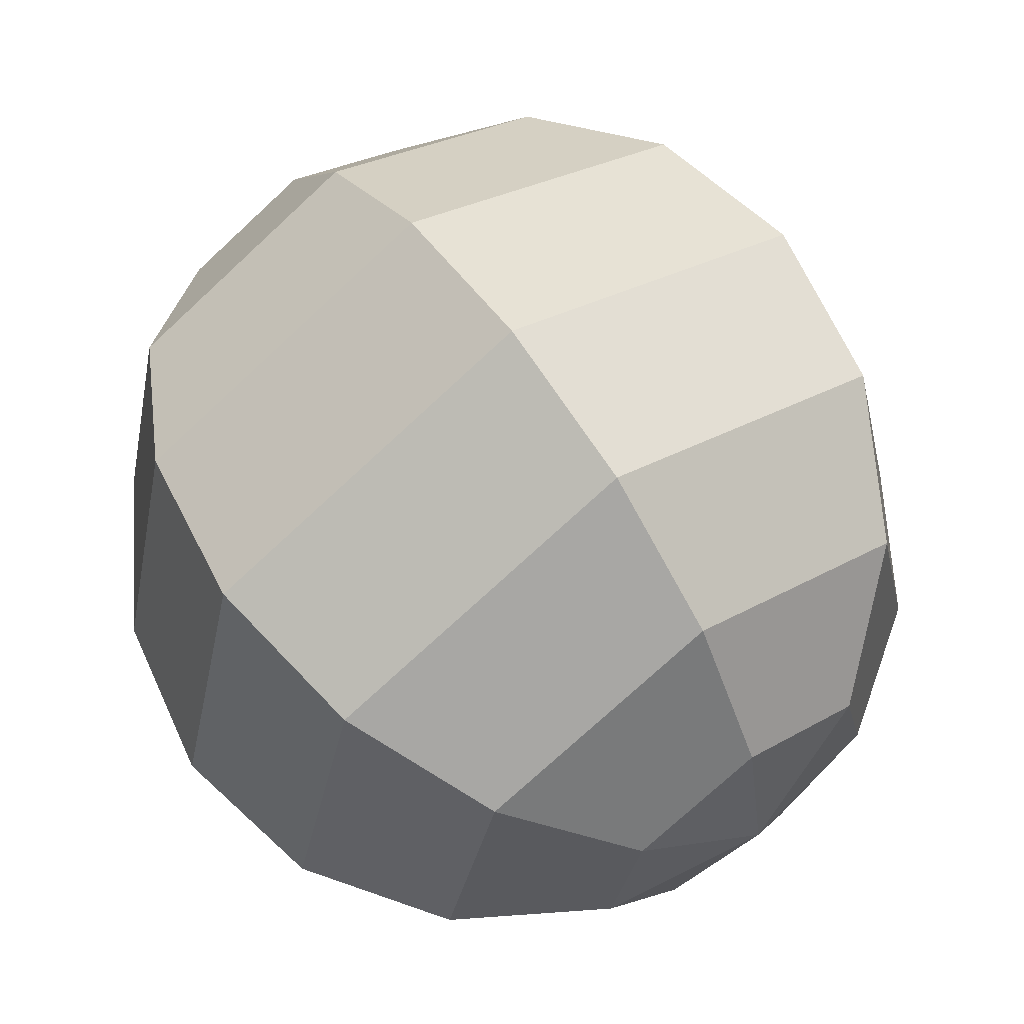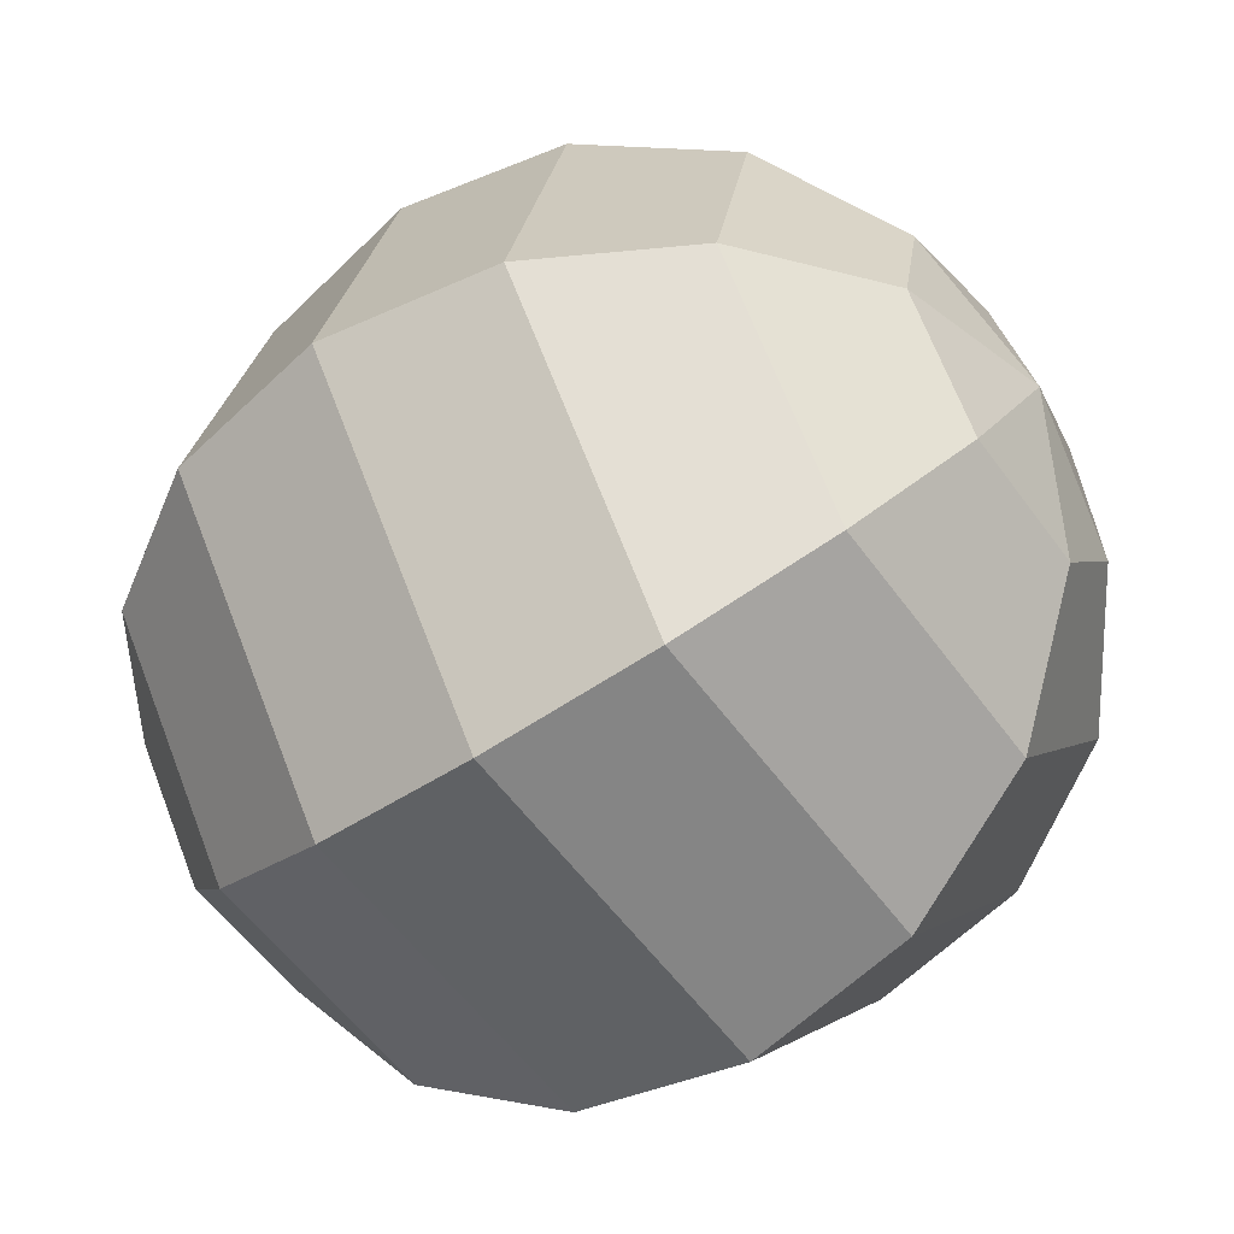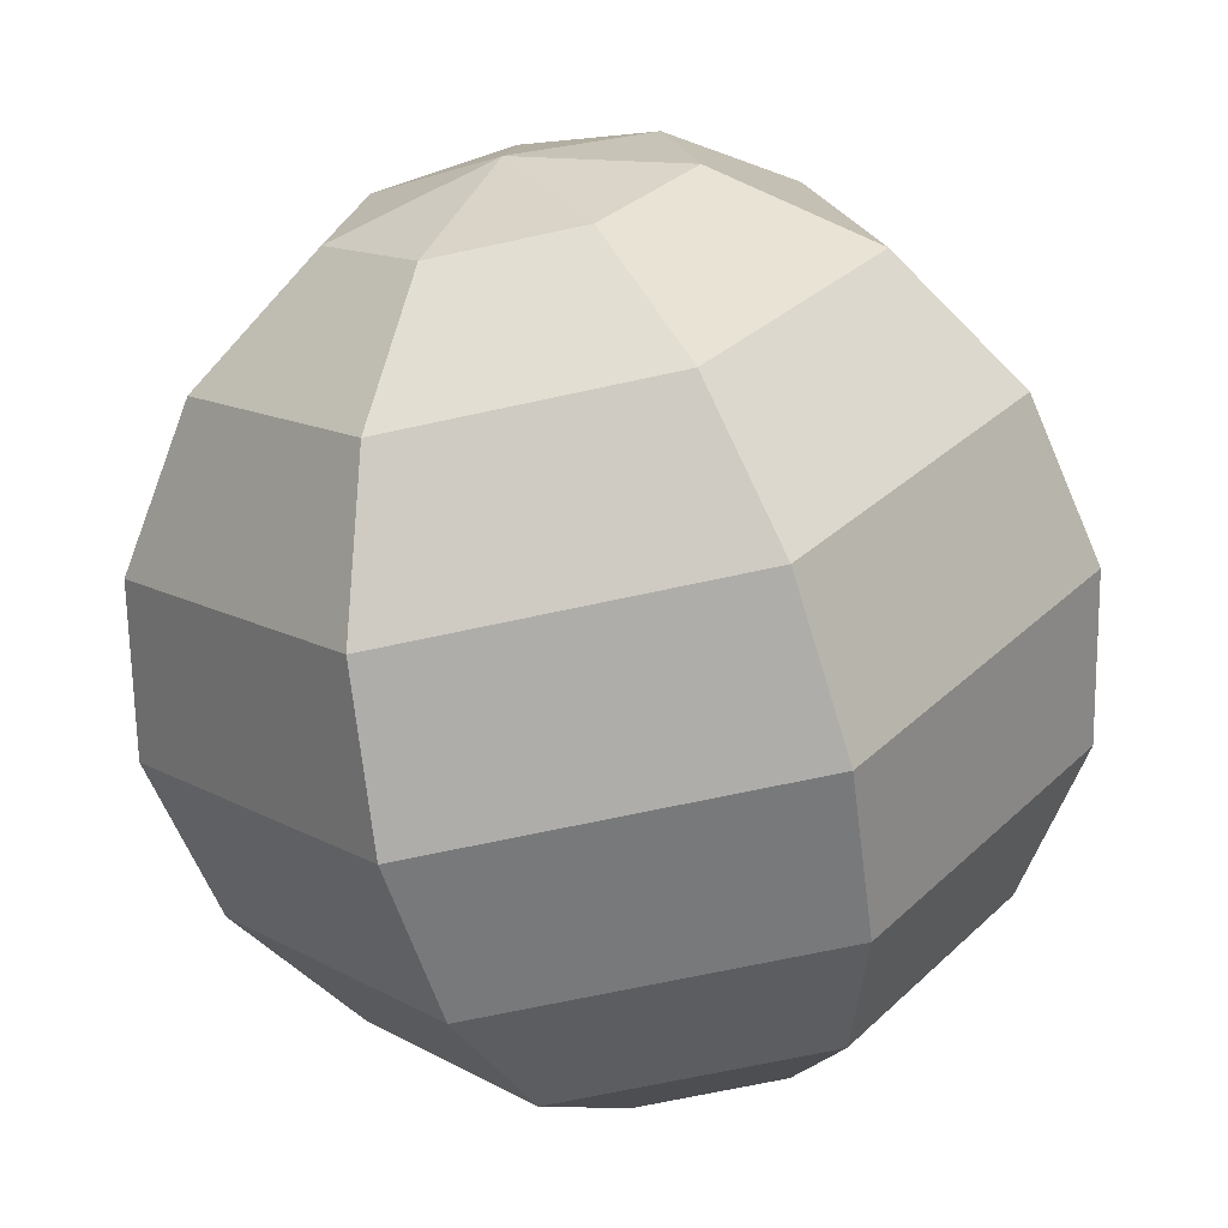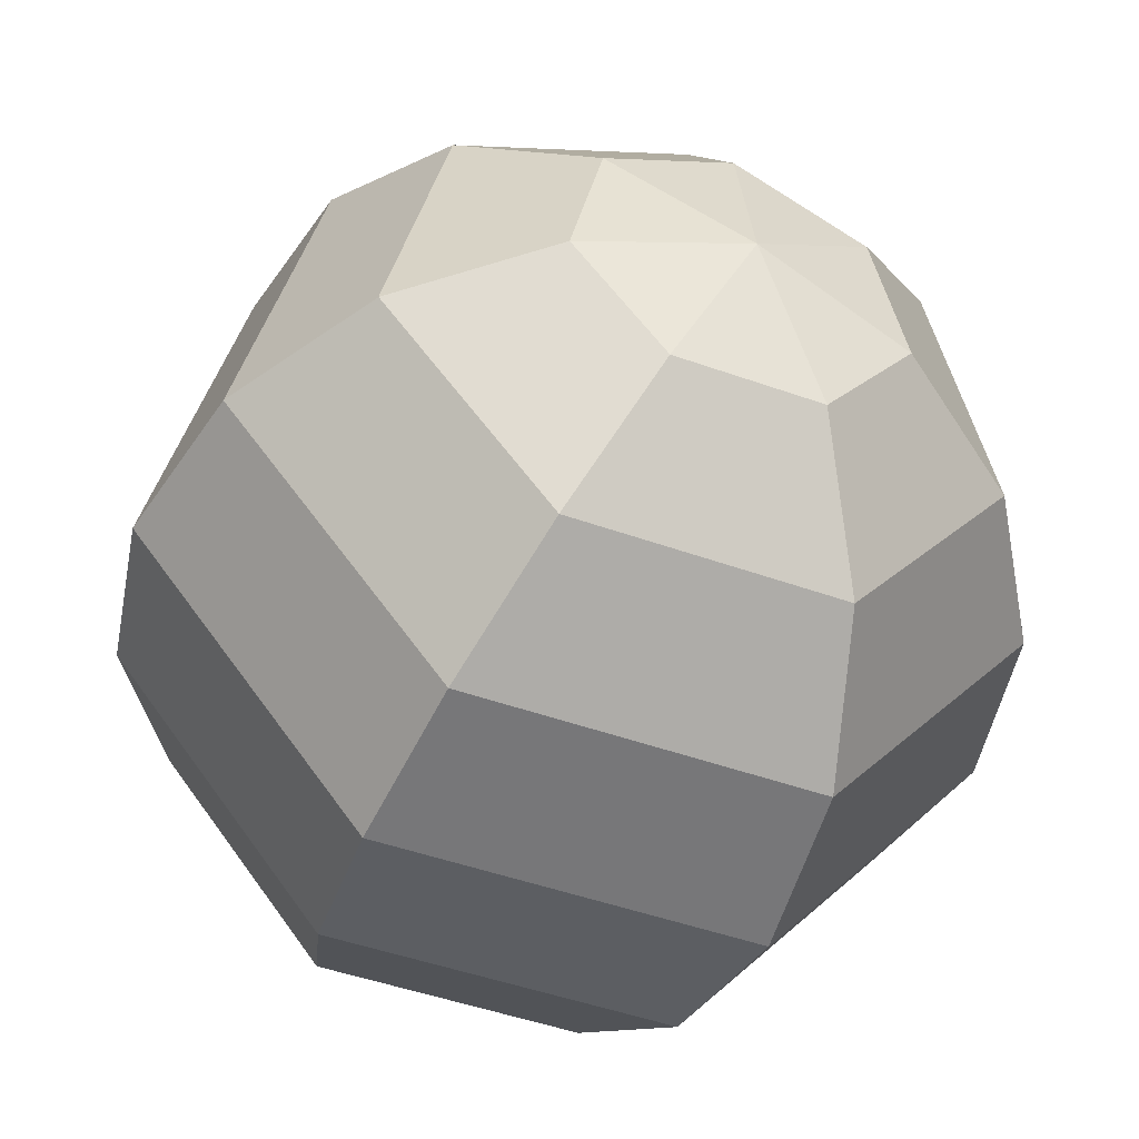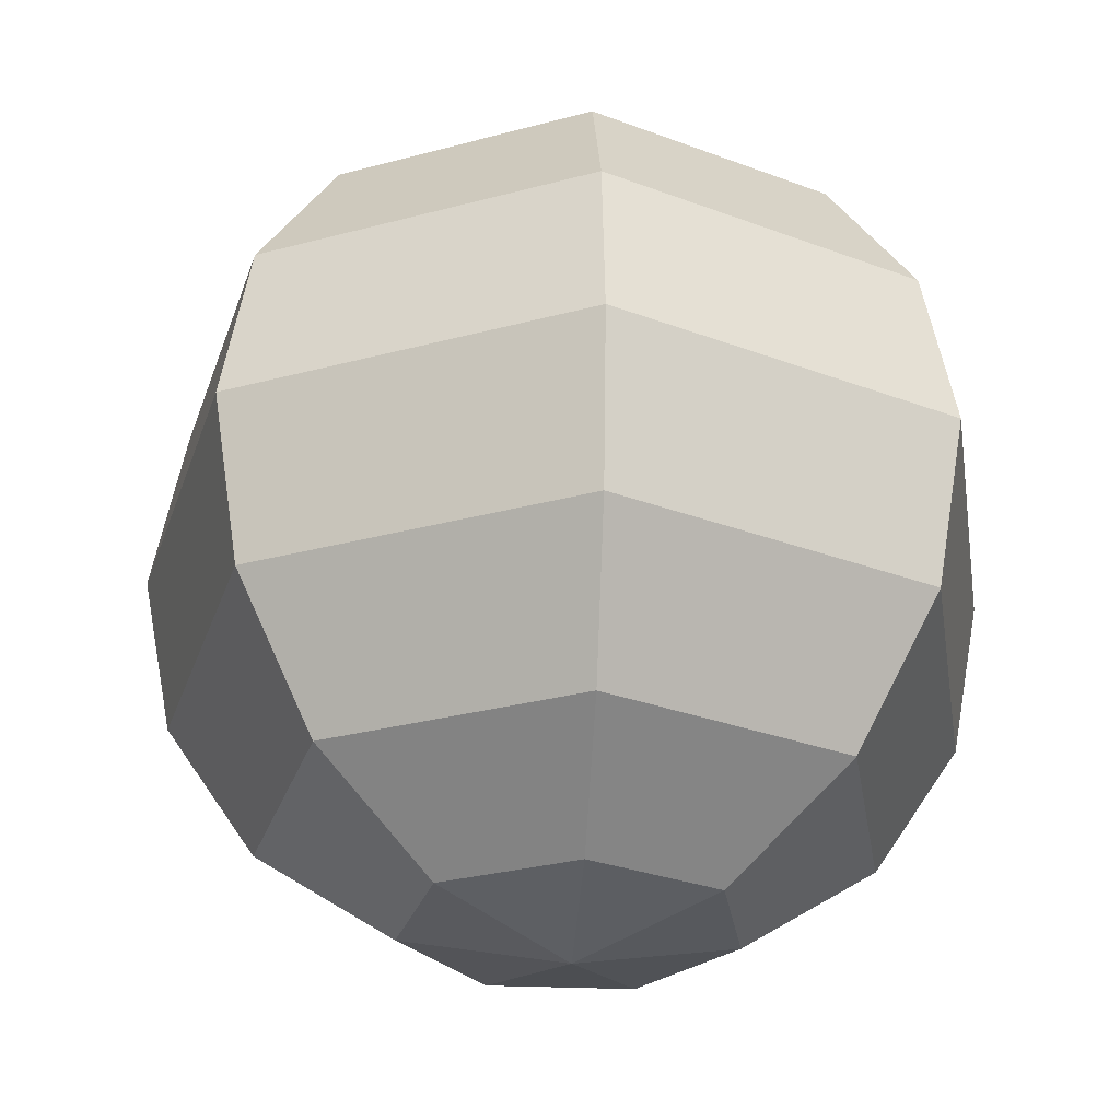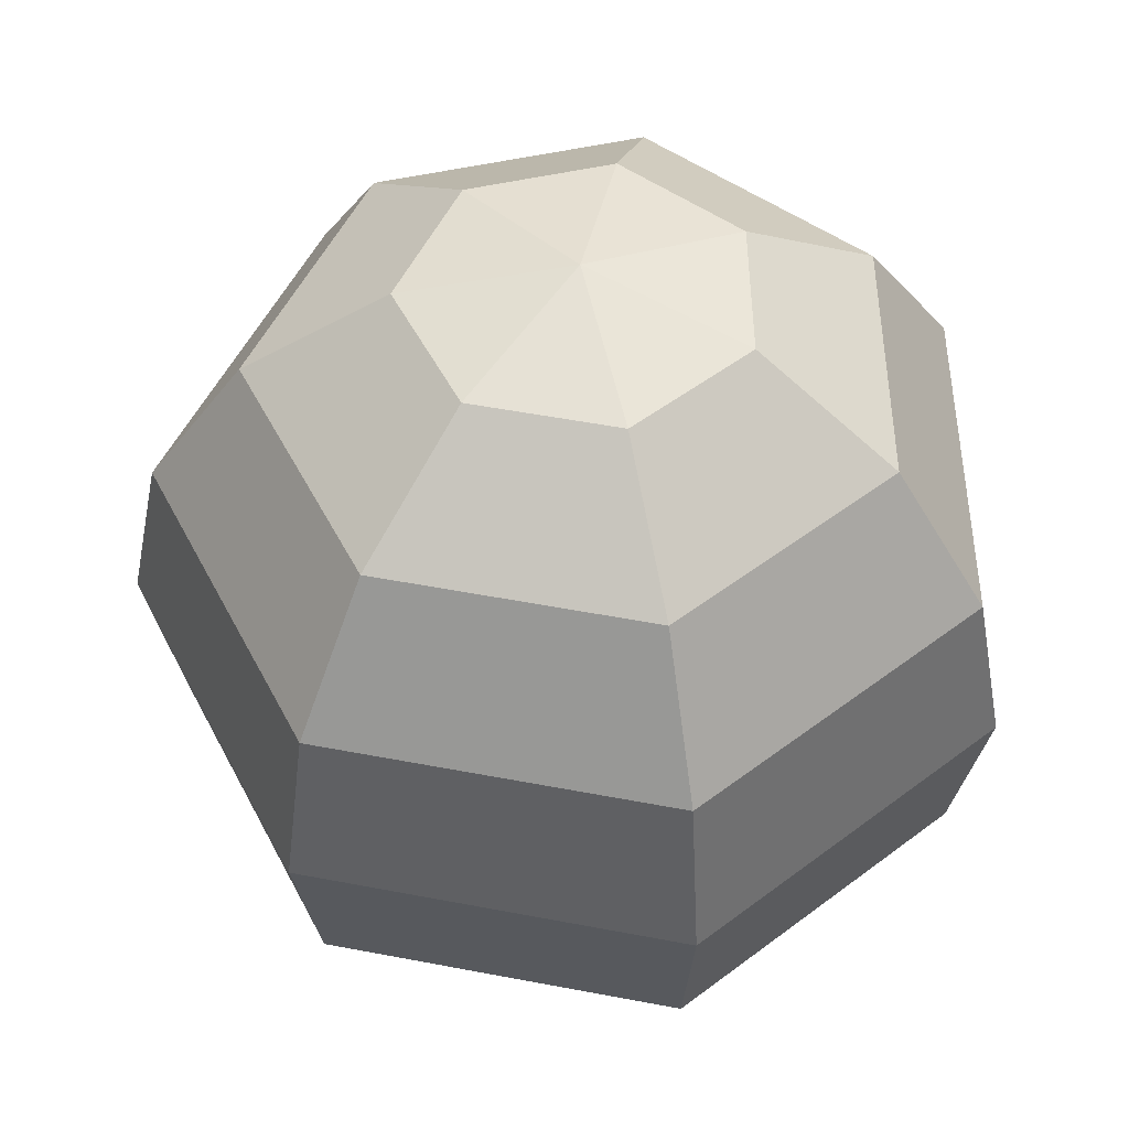
<metadata>
{"format":"obj","ext":"obj","renderer":"f3d","projection":"perspective","resolution":1024,"background":"white","views":[{"elev":65.9,"azim":144.4,"up":"+Z"},{"elev":-55.5,"azim":-54.9,"up":"+Z"},{"elev":-67.5,"azim":-167.6,"up":"+Z"},{"elev":-47.5,"azim":158.0,"up":"+Z"},{"elev":-29.1,"azim":150.5,"up":"+Y"},{"elev":51.0,"azim":140.4,"up":"+Y"}]}
</metadata>
<code>
o Sphere
v 0 0.9239 0.3827
v 0 0.7071 0.7071
v 0 0.3827 0.9239
v 0 -0 1
v 0 -0.3827 0.9239
v 0 -0.7071 0.7071
v 0 -0.9239 0.3827
v 0 -1 0
v 0 1 0
v -0.2992 0.9239 0.2386
v -0.5528 0.7071 0.4409
v -0.7223 0.3827 0.576
v -0.7818 -0 0.6235
v -0.7223 -0.3827 0.576
v -0.5528 -0.7071 0.4409
v -0.2992 -0.9239 0.2386
v -0.3731 0.9239 -0.08515
v -0.6894 0.7071 -0.1573
v -0.9007 0.3827 -0.2056
v -0.9749 -0 -0.2225
v -0.9007 -0.3827 -0.2056
v -0.6894 -0.7071 -0.1573
v -0.3731 -0.9239 -0.08515
v -0.166 0.9239 -0.3448
v -0.3068 0.7071 -0.6371
v -0.4009 0.3827 -0.8324
v -0.4339 -0 -0.901
v -0.4009 -0.3827 -0.8324
v -0.3068 -0.7071 -0.6371
v -0.166 -0.9239 -0.3448
v 0.166 0.9239 -0.3448
v 0.3068 0.7071 -0.6371
v 0.4009 0.3827 -0.8324
v 0.4339 -0 -0.901
v 0.4009 -0.3827 -0.8324
v 0.3068 -0.7071 -0.6371
v 0.166 -0.9239 -0.3448
v 0.3731 0.9239 -0.08515
v 0.6894 0.7071 -0.1573
v 0.9007 0.3827 -0.2056
v 0.9749 -0 -0.2225
v 0.9007 -0.3827 -0.2056
v 0.6894 -0.7071 -0.1573
v 0.3731 -0.9239 -0.08515
v 0.2992 0.9239 0.2386
v 0.5528 0.7071 0.4409
v 0.7223 0.3827 0.576
v 0.7818 -0 0.6235
v 0.7223 -0.3827 0.576
v 0.5528 -0.7071 0.4409
v 0.2992 -0.9239 0.2386
v 0 0.9141 0.3786
v 0 0.6996 0.6996
v 0 0.3786 0.9141
v 0 -0 0.9894
v 0 -0.3786 0.9141
v 0 -0.6996 0.6996
v 0 -0.9141 0.3786
v 0 -0.9894 0
v 0 0.9894 0
v -0.296 0.9141 0.2361
v -0.547 0.6996 0.4362
v -0.7147 0.3786 0.5699
v -0.7736 -0 0.6169
v -0.7147 -0.3786 0.5699
v -0.547 -0.6996 0.4362
v -0.296 -0.9141 0.2361
v -0.3691 0.9141 -0.08425
v -0.6821 0.6996 -0.1557
v -0.8912 0.3786 -0.2034
v -0.9646 -0 -0.2202
v -0.8912 -0.3786 -0.2034
v -0.6821 -0.6996 -0.1557
v -0.3691 -0.9141 -0.08425
v -0.1643 0.9141 -0.3411
v -0.3036 0.6996 -0.6303
v -0.3966 0.3786 -0.8236
v -0.4293 -0 -0.8914
v -0.3966 -0.3786 -0.8236
v -0.3036 -0.6996 -0.6303
v -0.1643 -0.9141 -0.3411
v 0.1643 0.9141 -0.3411
v 0.3036 0.6996 -0.6303
v 0.3966 0.3786 -0.8236
v 0.4293 -0 -0.8914
v 0.3966 -0.3786 -0.8236
v 0.3036 -0.6996 -0.6303
v 0.1643 -0.9141 -0.3411
v 0.3691 0.9141 -0.08425
v 0.6821 0.6996 -0.1557
v 0.8912 0.3786 -0.2034
v 0.9646 -0 -0.2202
v 0.8912 -0.3786 -0.2034
v 0.6821 -0.6996 -0.1557
v 0.3691 -0.9141 -0.08425
v 0.296 0.9141 0.2361
v 0.547 0.6996 0.4362
v 0.7147 0.3786 0.5699
v 0.7736 -0 0.6169
v 0.7147 -0.3786 0.5699
v 0.547 -0.6996 0.4362
v 0.296 -0.9141 0.2361
f 5 15 6
f 3 13 4
f 1 11 2
f 7 15 16
f 4 14 5
f 3 11 12
f 1 9 10
f 8 7 16
f 15 23 16
f 13 21 14
f 11 19 12
f 10 9 17
f 8 16 23
f 14 22 15
f 12 20 13
f 10 18 11
f 19 25 26
f 17 9 24
f 8 23 30
f 21 29 22
f 19 27 20
f 18 24 25
f 22 30 23
f 21 27 28
f 8 30 37
f 28 36 29
f 27 33 34
f 25 31 32
f 29 37 30
f 27 35 28
f 25 33 26
f 24 9 31
f 31 39 32
f 36 44 37
f 34 42 35
f 32 40 33
f 31 9 38
f 8 37 44
f 35 43 36
f 34 40 41
f 43 51 44
f 41 49 42
f 39 47 40
f 38 9 45
f 8 44 51
f 43 49 50
f 40 48 41
f 38 46 39
f 45 9 1
f 8 51 7
f 49 6 50
f 47 4 48
f 45 2 46
f 51 6 7
f 48 5 49
f 46 3 47
f 66 56 57
f 55 63 54
f 62 52 53
f 67 57 58
f 65 55 56
f 63 53 54
f 52 61 60
f 59 67 58
f 74 66 67
f 72 64 65
f 70 62 63
f 61 68 60
f 59 74 67
f 73 65 66
f 71 63 64
f 69 61 62
f 77 69 70
f 68 75 60
f 59 81 74
f 73 79 72
f 78 70 71
f 76 68 69
f 81 73 74
f 72 78 71
f 59 88 81
f 87 79 80
f 78 84 77
f 83 75 76
f 88 80 81
f 86 78 79
f 84 76 77
f 75 82 60
f 90 82 83
f 88 94 87
f 93 85 86
f 91 83 84
f 82 89 60
f 59 95 88
f 94 86 87
f 85 91 84
f 102 94 95
f 93 99 92
f 98 90 91
f 89 96 60
f 59 102 95
f 101 93 94
f 99 91 92
f 97 89 90
f 96 52 60
f 59 58 102
f 101 56 100
f 55 98 99
f 53 96 97
f 102 57 101
f 56 99 100
f 54 97 98
f 5 14 15
f 3 12 13
f 1 10 11
f 7 6 15
f 4 13 14
f 3 2 11
f 15 22 23
f 13 20 21
f 11 18 19
f 14 21 22
f 12 19 20
f 10 17 18
f 19 18 25
f 21 28 29
f 19 26 27
f 18 17 24
f 22 29 30
f 21 20 27
f 28 35 36
f 27 26 33
f 25 24 31
f 29 36 37
f 27 34 35
f 25 32 33
f 31 38 39
f 36 43 44
f 34 41 42
f 32 39 40
f 35 42 43
f 34 33 40
f 43 50 51
f 41 48 49
f 39 46 47
f 43 42 49
f 40 47 48
f 38 45 46
f 49 5 6
f 47 3 4
f 45 1 2
f 51 50 6
f 48 4 5
f 46 2 3
f 66 65 56
f 55 64 63
f 62 61 52
f 67 66 57
f 65 64 55
f 63 62 53
f 74 73 66
f 72 71 64
f 70 69 62
f 73 72 65
f 71 70 63
f 69 68 61
f 77 76 69
f 73 80 79
f 78 77 70
f 76 75 68
f 81 80 73
f 72 79 78
f 87 86 79
f 78 85 84
f 83 82 75
f 88 87 80
f 86 85 78
f 84 83 76
f 90 89 82
f 88 95 94
f 93 92 85
f 91 90 83
f 94 93 86
f 85 92 91
f 102 101 94
f 93 100 99
f 98 97 90
f 101 100 93
f 99 98 91
f 97 96 89
f 101 57 56
f 55 54 98
f 53 52 96
f 102 58 57
f 56 55 99
f 54 53 97

</code>
